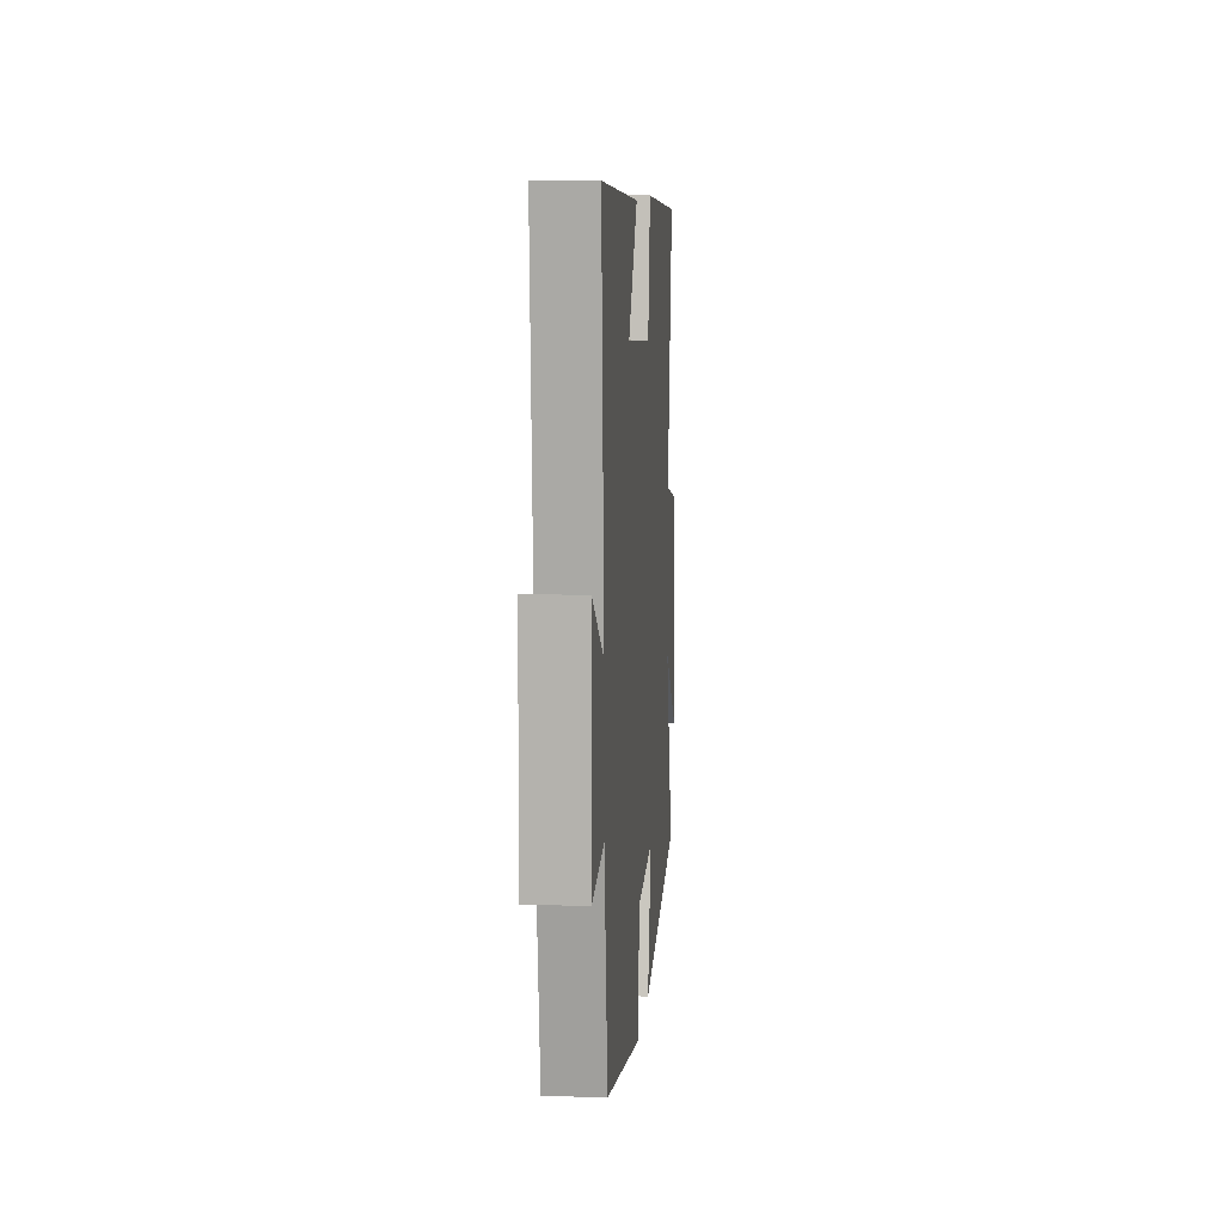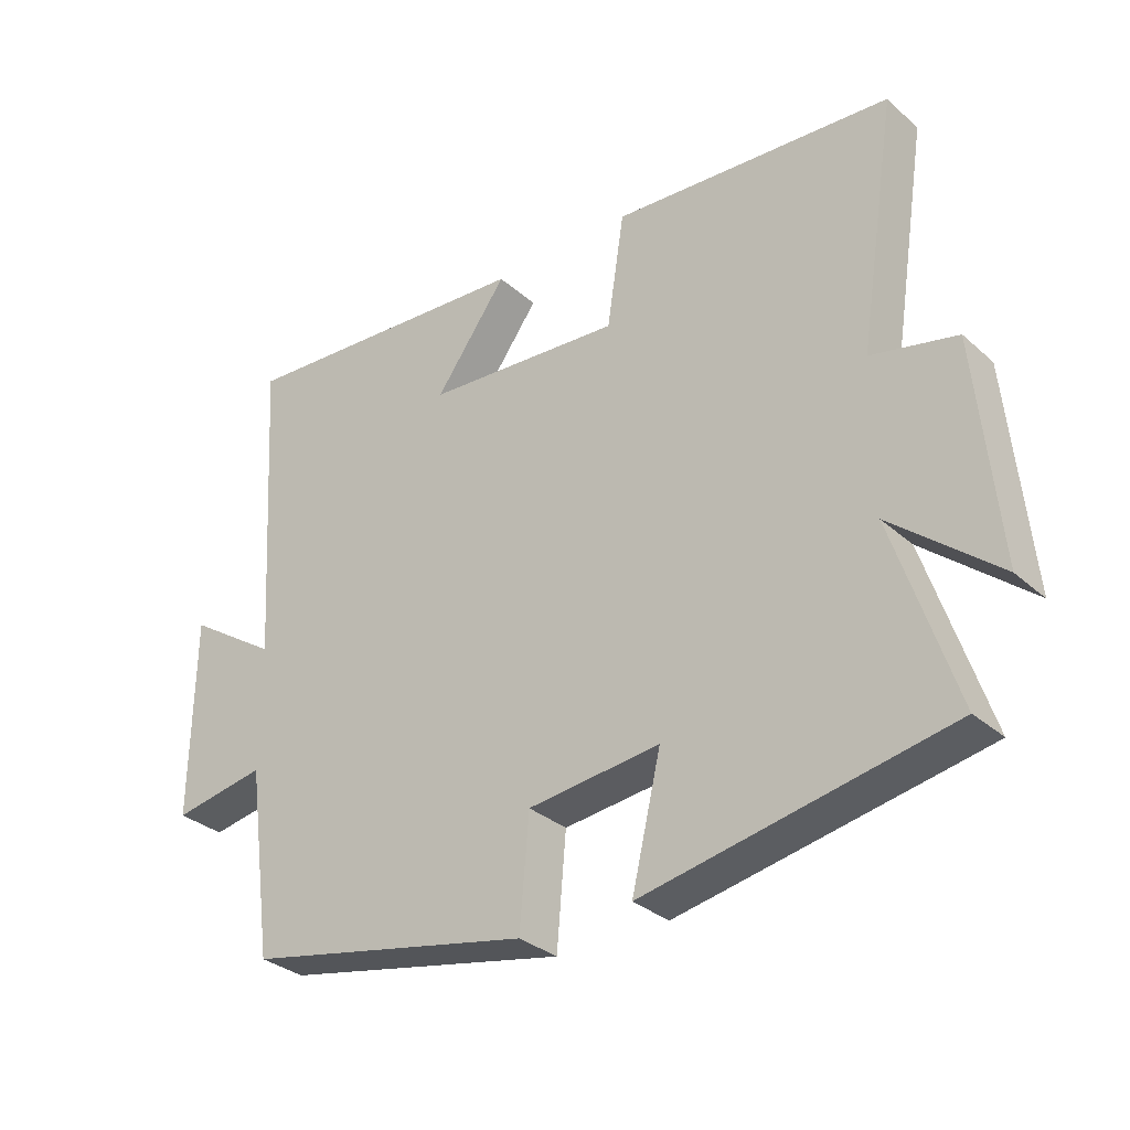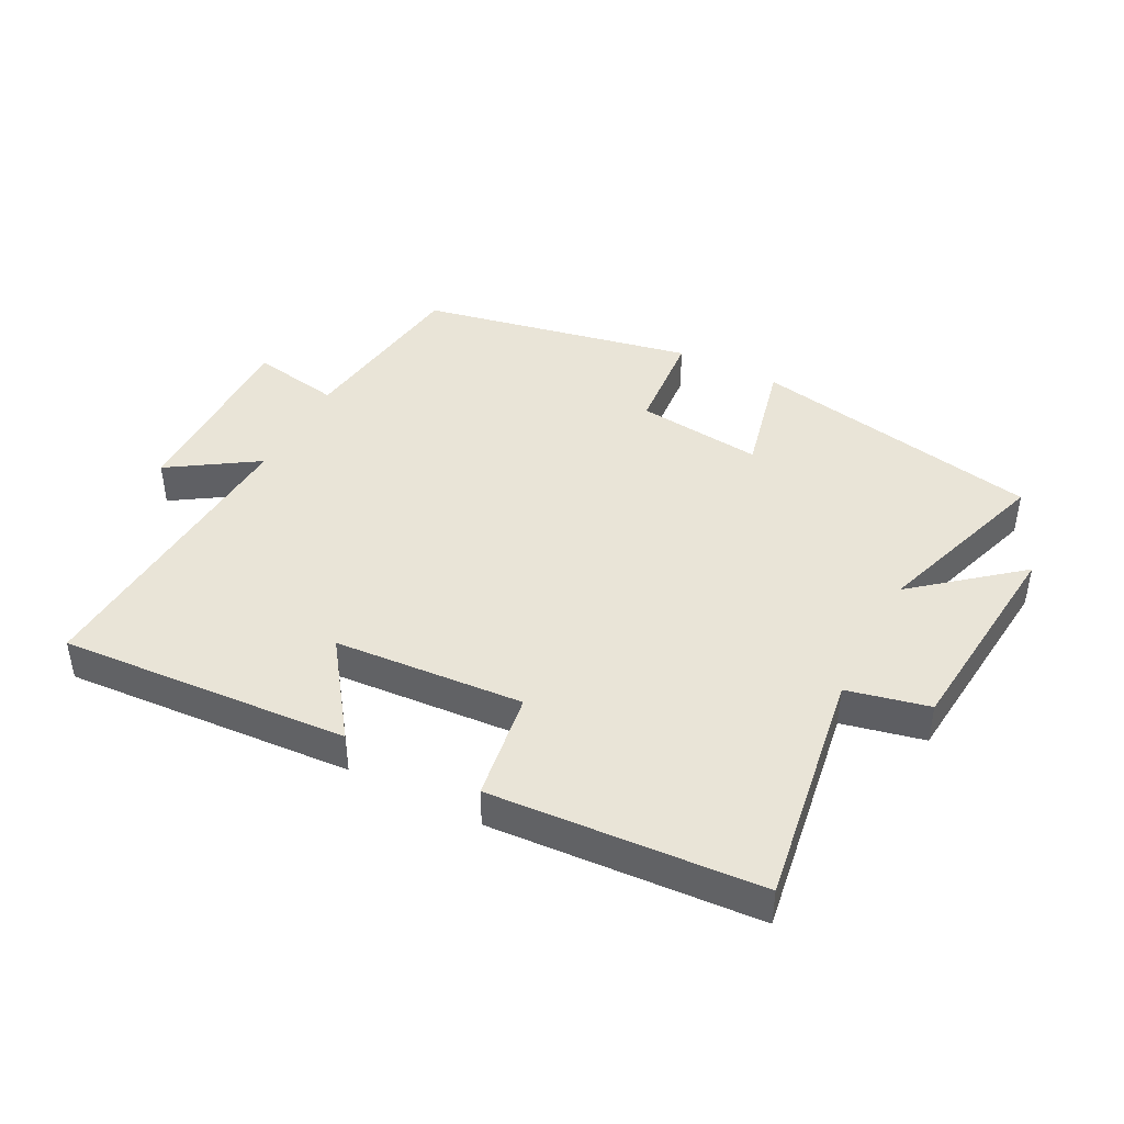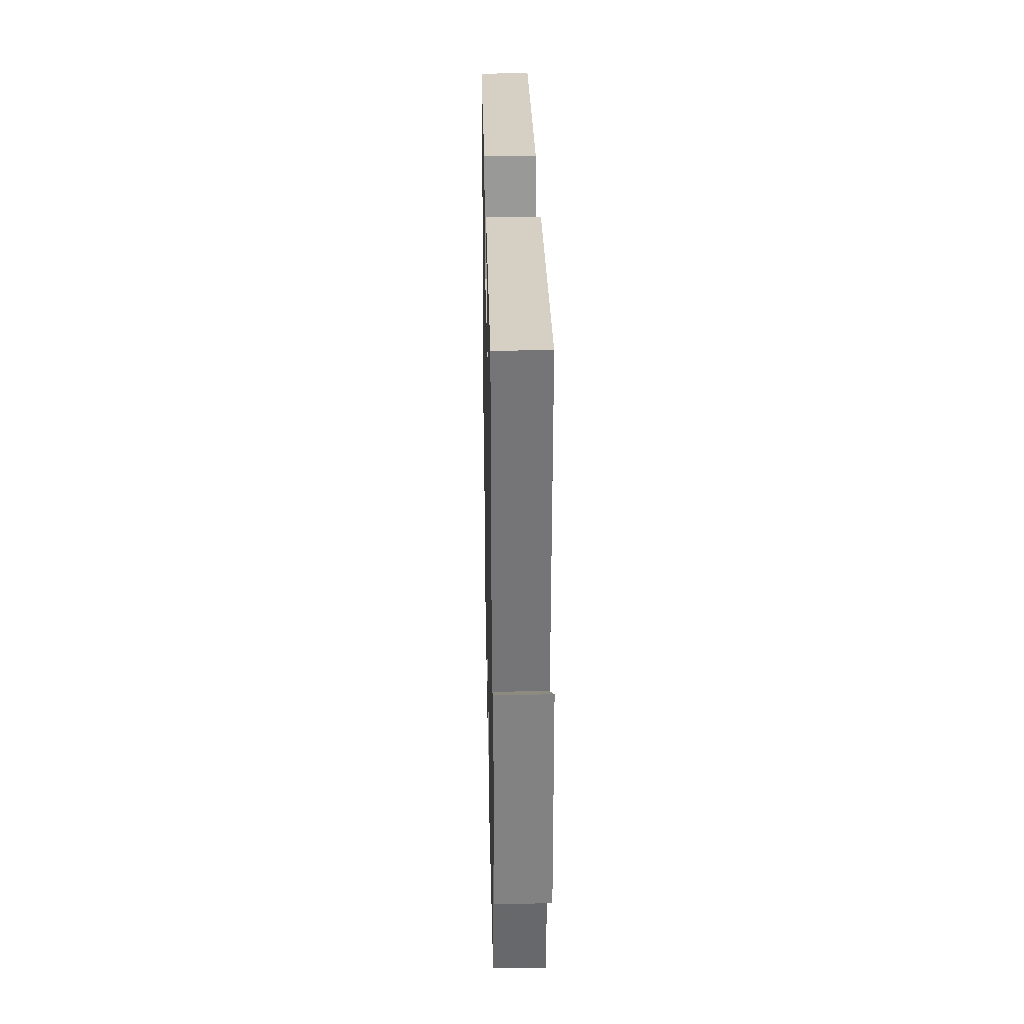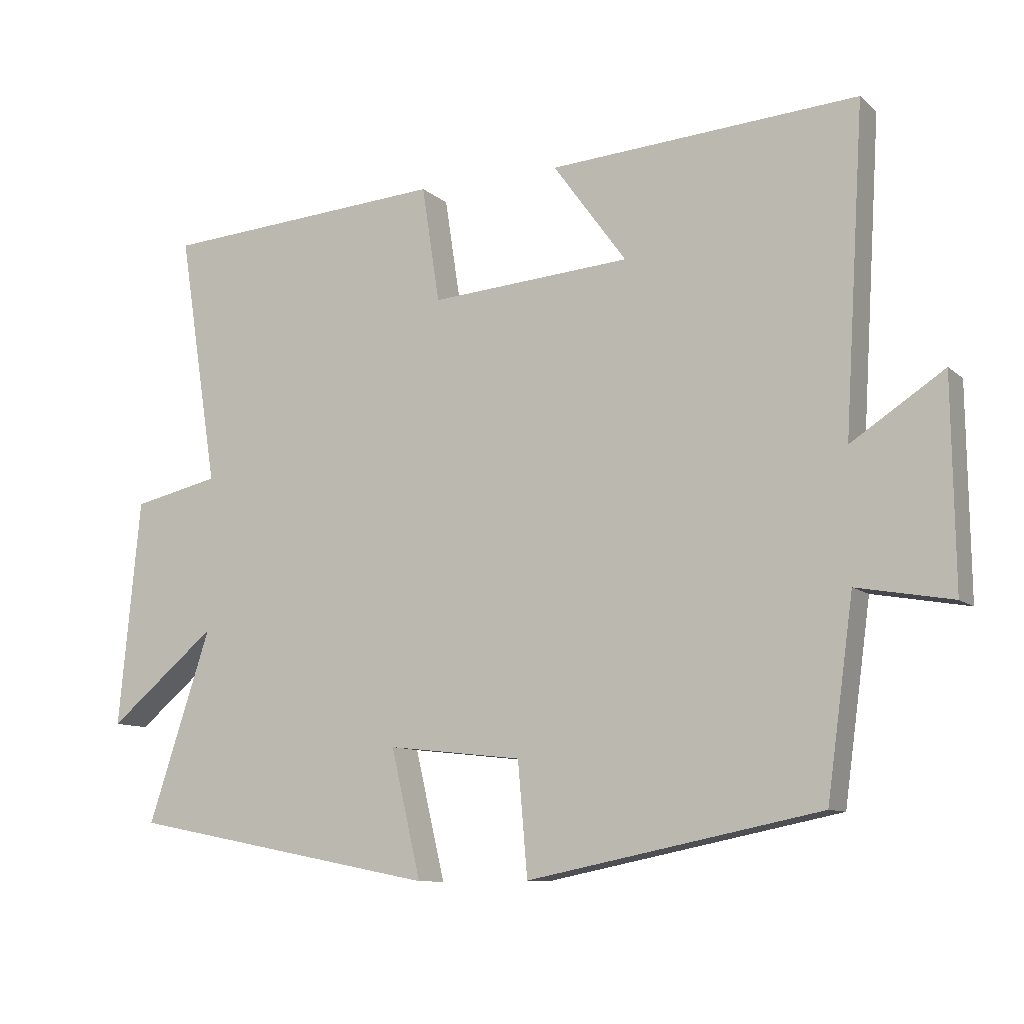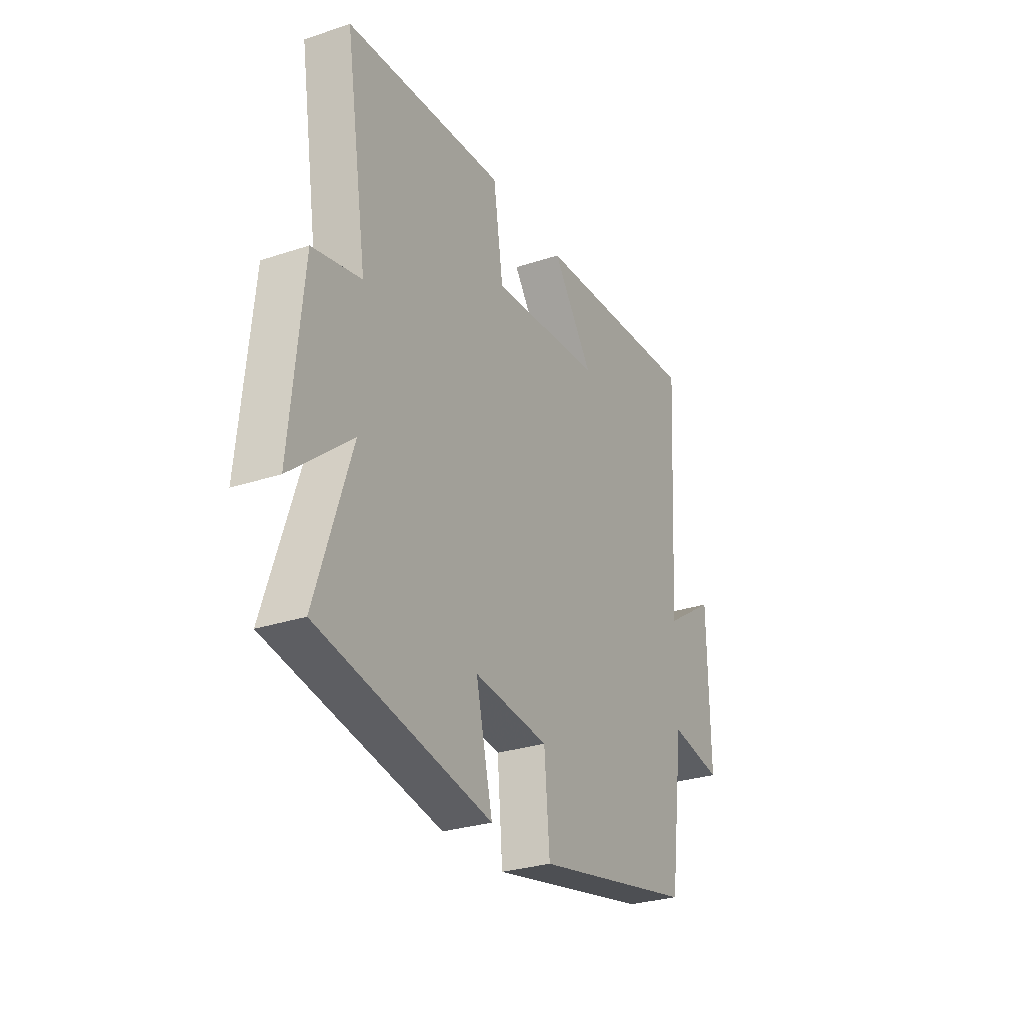
<metadata>
{"format":"obj","ext":"obj","renderer":"f3d","projection":"perspective","resolution":1024,"background":"white","views":[{"elev":10.2,"azim":-85.2,"up":"+Z"},{"elev":-31.6,"azim":39.1,"up":"+Z"},{"elev":43.2,"azim":27.5,"up":"+Y"},{"elev":30.0,"azim":-91.2,"up":"+Z"},{"elev":-9.9,"azim":-153.0,"up":"+Z"},{"elev":-28.7,"azim":116.5,"up":"+Z"}]}
</metadata>
<code>
v 0.558 0.07 0.471
v 0.5 0.07 0.1
v 0.628 0.07 0.071
v 0.66 0.07 -0.263
v 0.5 0.07 -0.13
v 0.593 0.07 -0.412
v 0.137 0.07 -0.5
v 0.181 0.07 -0.313
v -0.017 0.07 -0.335
v -0.031 0.07 -0.5
v -0.461 0.07 -0.413
v -0.5 0.07 -0.129
v -0.64 0.07 -0.154
v -0.636 0.07 0.148
v -0.5 0.07 0.059
v -0.529 0.07 0.531
v -0.076 0.07 0.5
v -0.184 0.07 0.351
v 0.112 0.07 0.329
v 0.138 0.07 0.5
v 0.558 0 0.471
v 0.5 0 0.1
v 0.628 0 0.071
v 0.66 0 -0.263
v 0.5 0 -0.13
v 0.593 0 -0.412
v 0.137 0 -0.5
v 0.181 0 -0.313
v -0.017 0 -0.335
v -0.031 0 -0.5
v -0.461 0 -0.413
v -0.5 0 -0.129
v -0.64 0 -0.154
v -0.636 0 0.148
v -0.5 0 0.059
v -0.529 0 0.531
v -0.076 0 0.5
v -0.184 0 0.351
v 0.112 0 0.329
v 0.138 0 0.5
f 19 20 1 2
f 18 19 2
f 15 16 17 18
f 15 18 2
f 12 13 14 15
f 11 12 15
f 10 11 15
f 9 10 15
f 15 2 3
f 9 15 3
f 8 9 3
f 5 6 7 8
f 5 8 3
f 3 4 5
f 22 21 40 39
f 22 39 38
f 38 37 36 35
f 22 38 35
f 35 34 33 32
f 35 32 31
f 35 31 30
f 35 30 29
f 23 22 35
f 23 35 29
f 23 29 28
f 28 27 26 25
f 23 28 25
f 25 24 23
f 1 21 22 2
f 2 22 23 3
f 3 23 24 4
f 4 24 25 5
f 5 25 26 6
f 6 26 27 7
f 7 27 28 8
f 8 28 29 9
f 9 29 30 10
f 10 30 31 11
f 11 31 32 12
f 12 32 33 13
f 13 33 34 14
f 14 34 35 15
f 15 35 36 16
f 16 36 37 17
f 17 37 38 18
f 18 38 39 19
f 19 39 40 20
f 20 40 21 1

</code>
